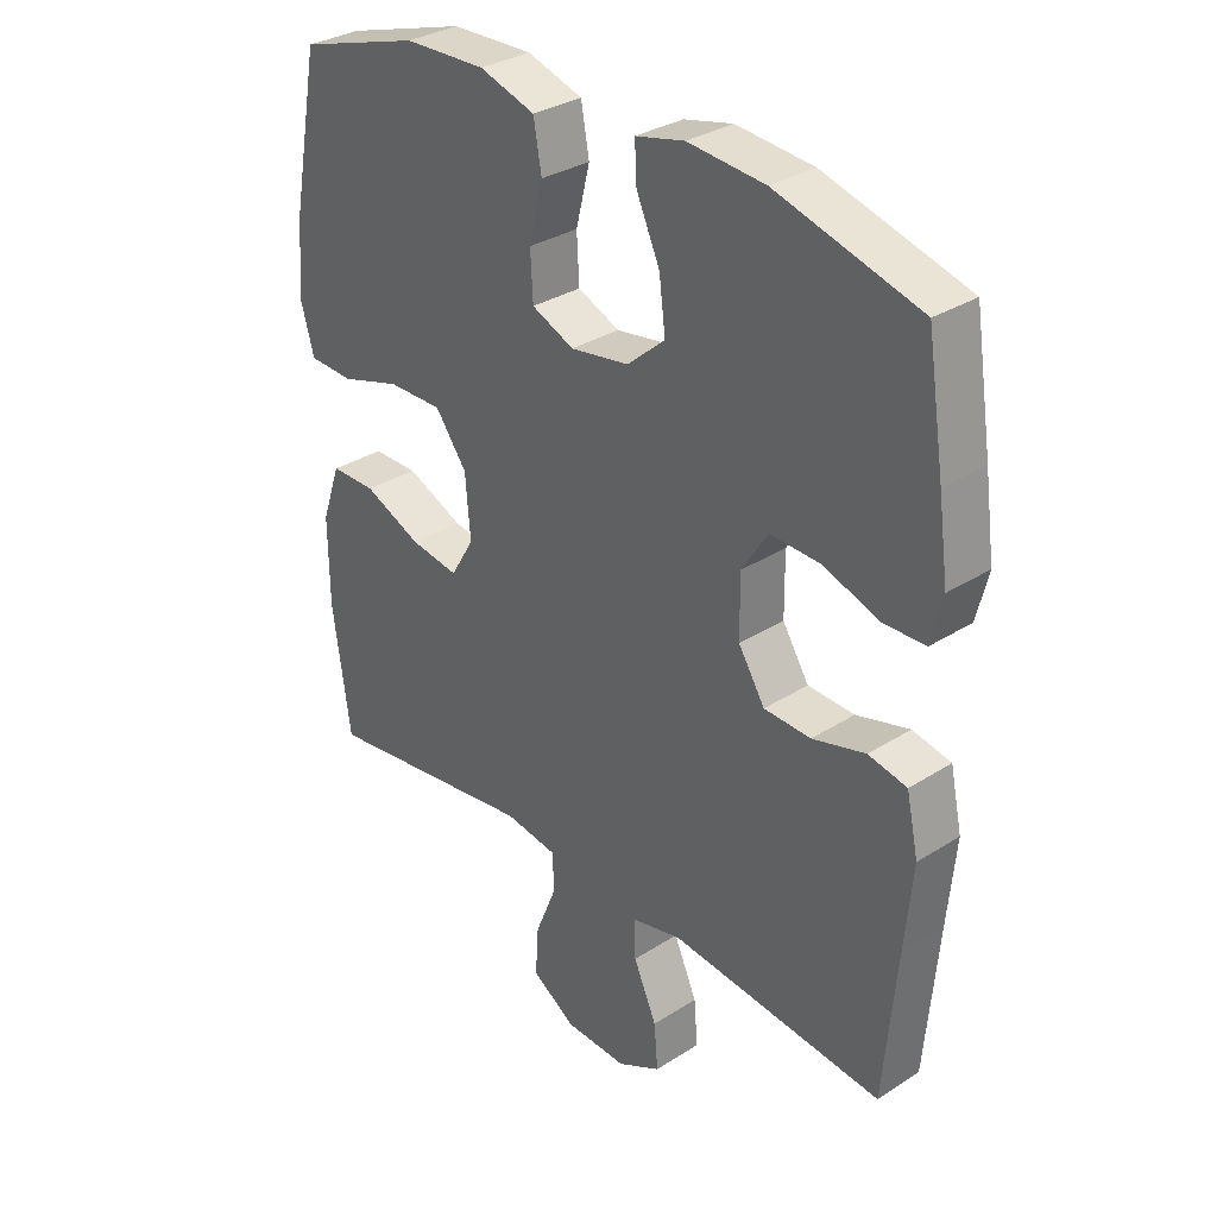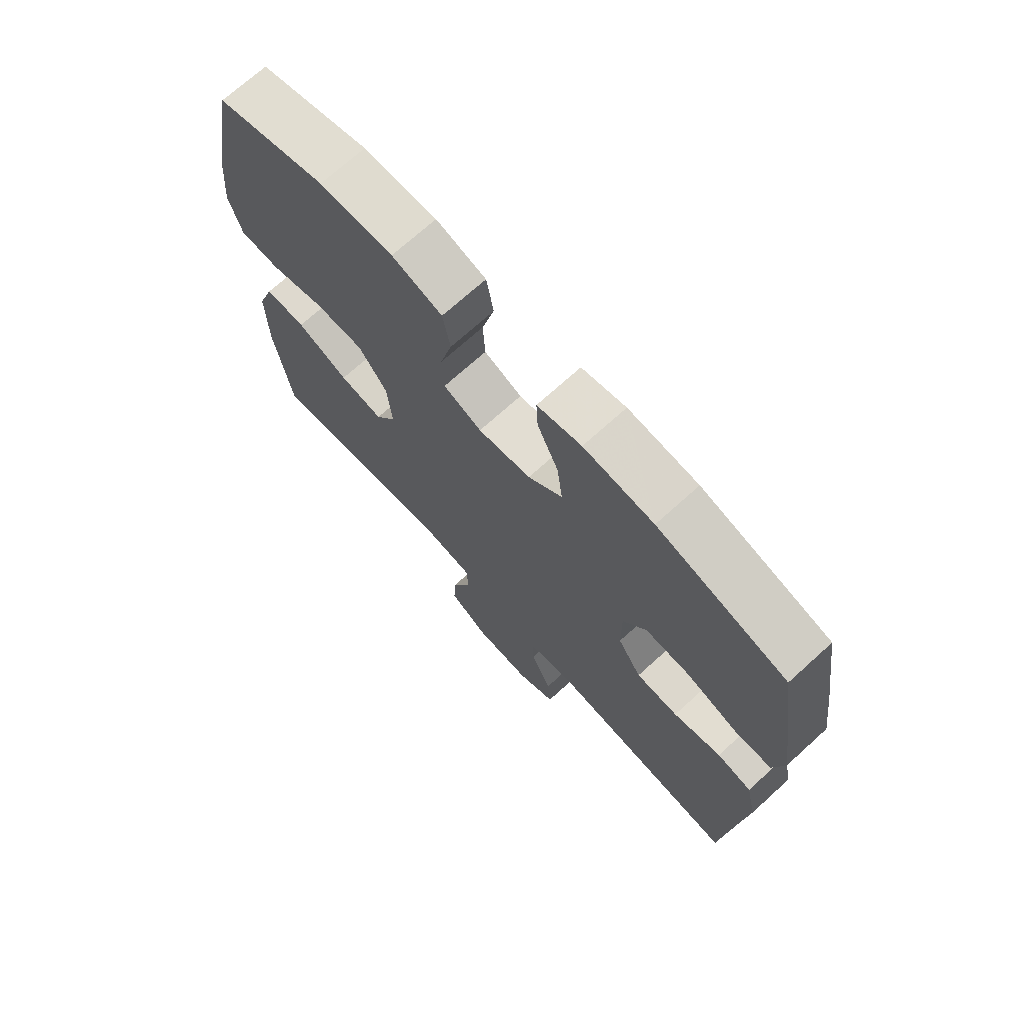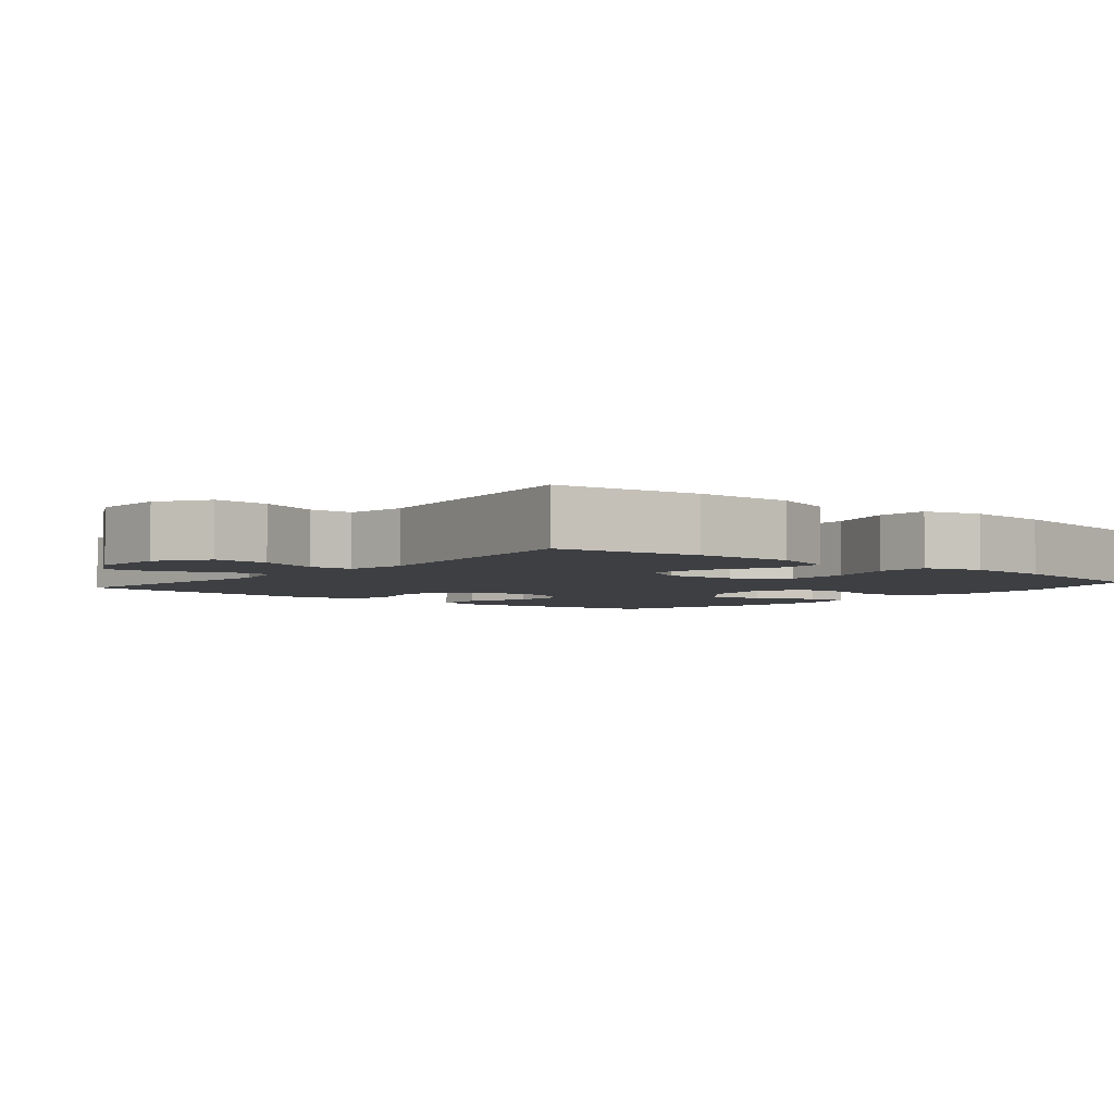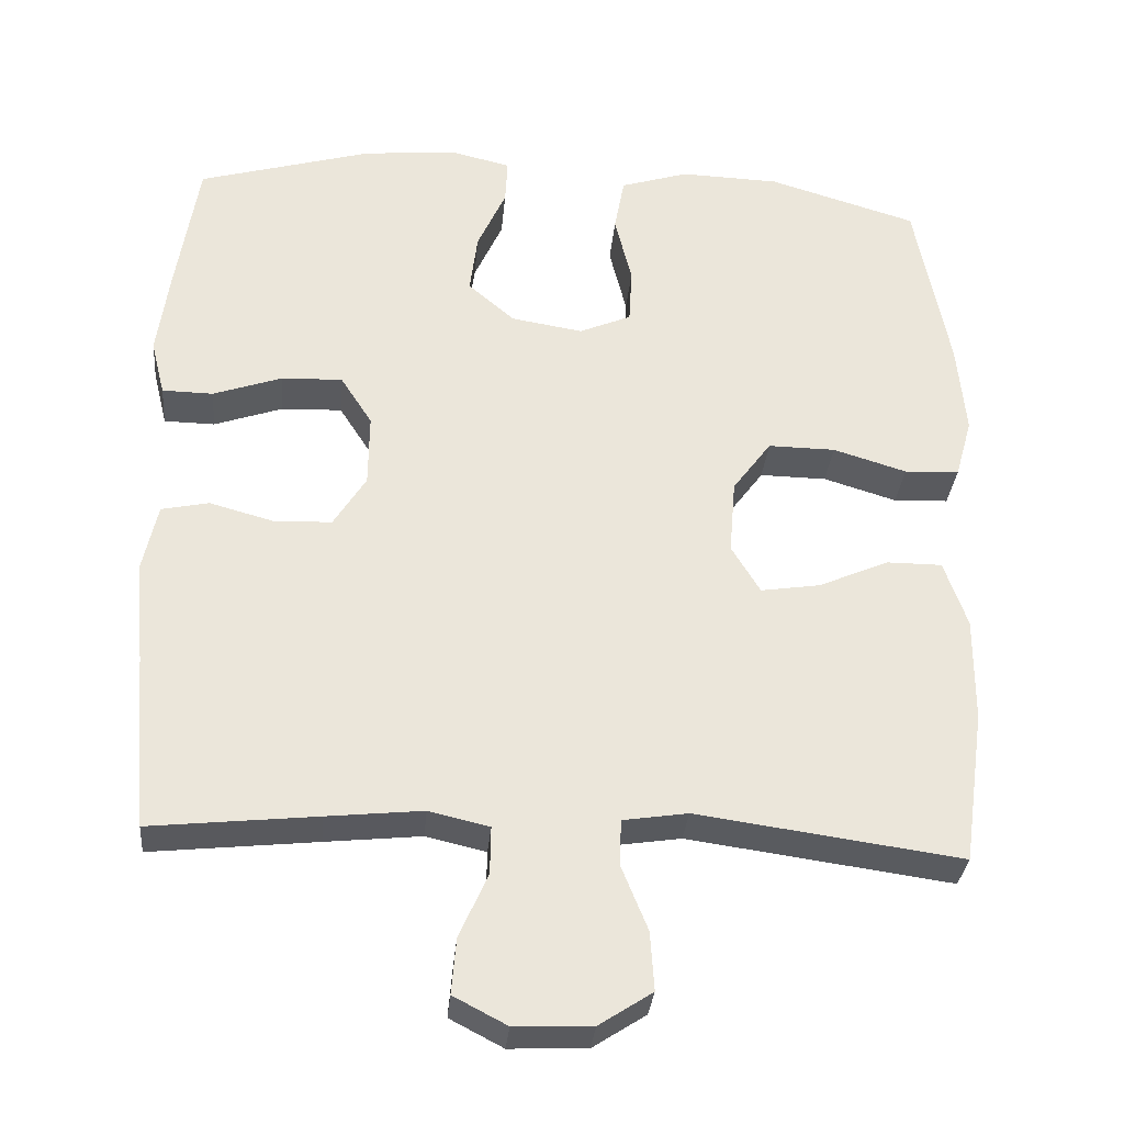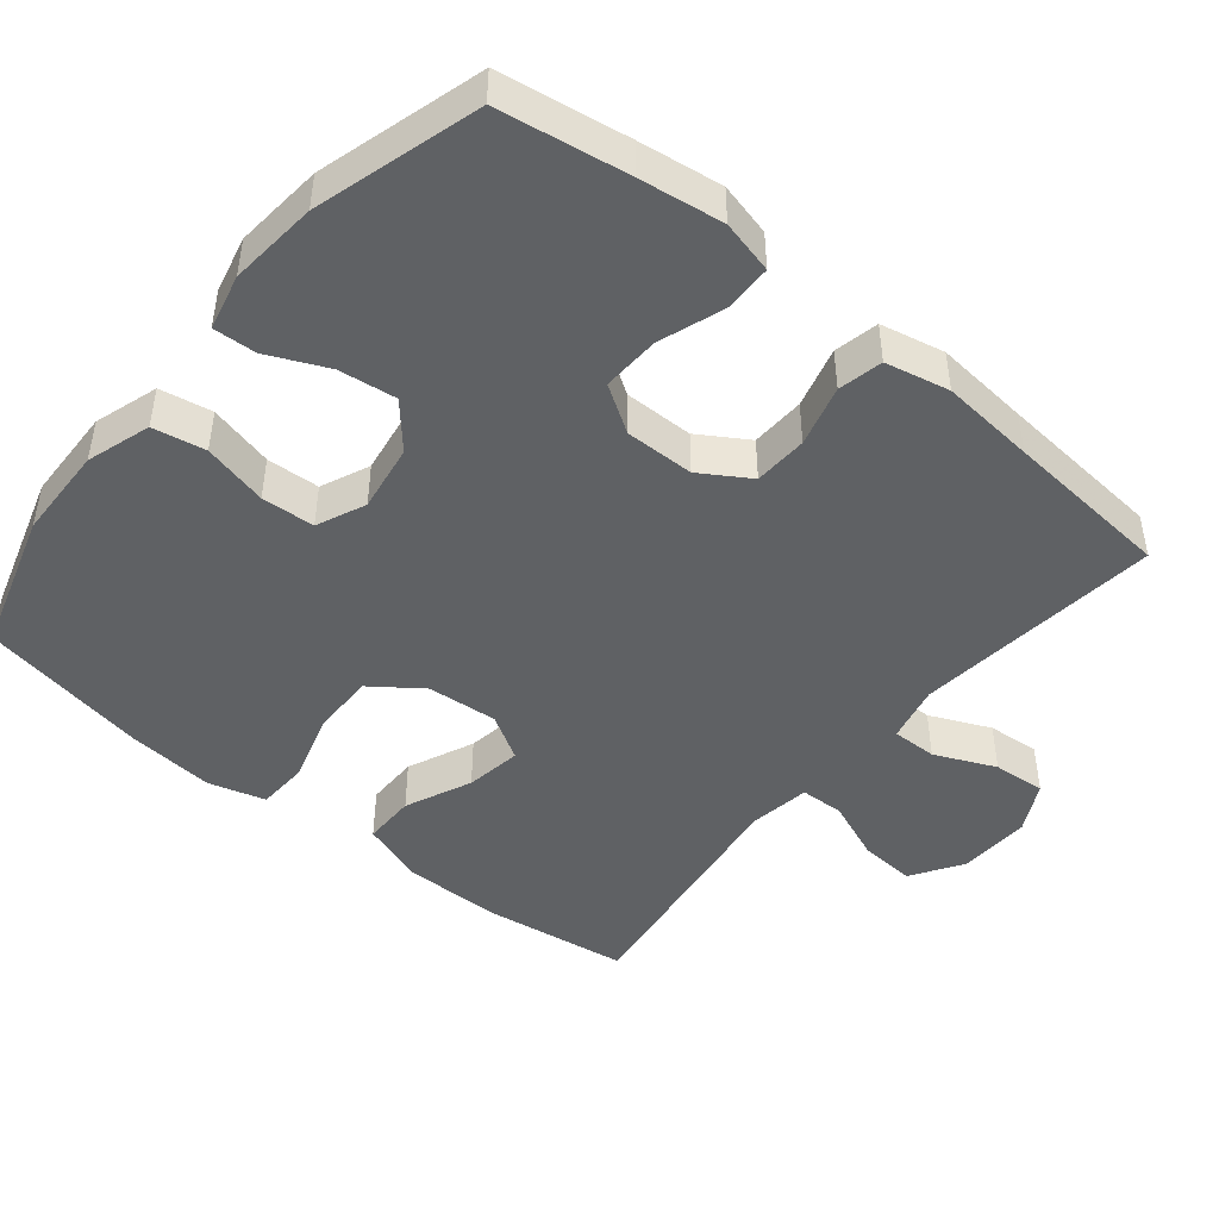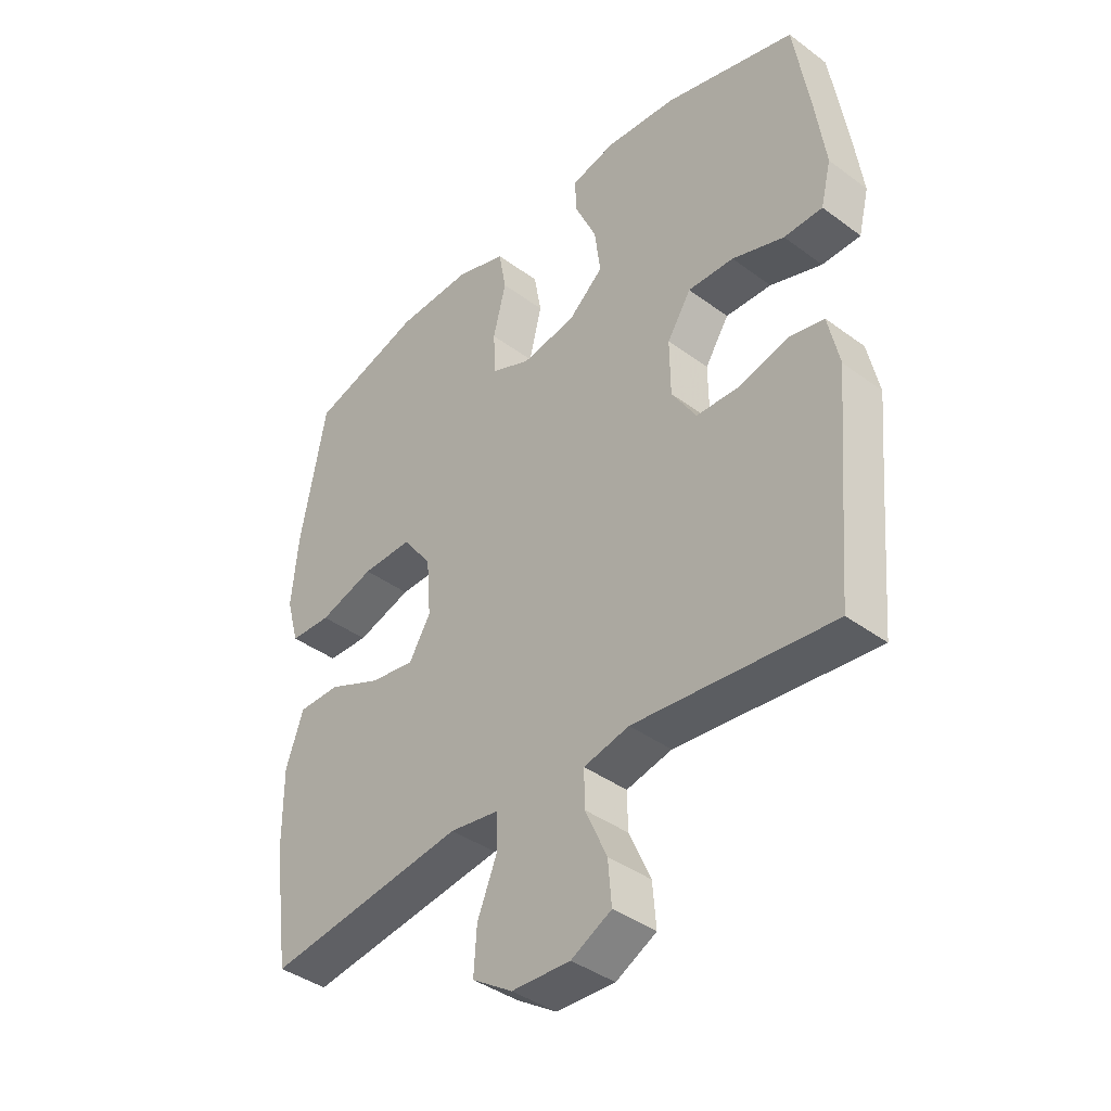
<metadata>
{"format":"obj","ext":"obj","renderer":"f3d","projection":"perspective","resolution":1024,"background":"white","views":[{"elev":31.9,"azim":48.1,"up":"+Z"},{"elev":71.5,"azim":47.8,"up":"+Z"},{"elev":-3.9,"azim":-129.7,"up":"+Y"},{"elev":-32.1,"azim":174.8,"up":"+Z"},{"elev":-46.1,"azim":50.6,"up":"+Y"},{"elev":-40.1,"azim":47.7,"up":"+Z"}]}
</metadata>
<code>
v 0.5 0.07 -0.5
v 0.285 0.07 -0.477
v 0.161 0.07 -0.464
v 0.083 0.07 -0.482
v 0.084 0.07 -0.544
v 0.121 0.07 -0.627
v 0.127 0.07 -0.699
v 0.058 0.07 -0.735
v -0.042 0.07 -0.731
v -0.111 0.07 -0.686
v -0.106 0.07 -0.61
v -0.072 0.07 -0.526
v -0.074 0.07 -0.466
v -0.158 0.07 -0.453
v -0.5 0.07 -0.5
v -0.528 0.07 -0.301
v -0.529 0.07 -0.165
v -0.499 0.07 -0.078
v -0.427 0.07 -0.078
v -0.336 0.07 -0.118
v -0.259 0.07 -0.13
v -0.222 0.07 -0.068
v -0.23 0.07 0.029
v -0.28 0.07 0.097
v -0.367 0.07 0.096
v -0.462 0.07 0.067
v -0.533 0.07 0.07
v -0.555 0.07 0.148
v -0.544 0.07 0.268
v -0.5 0.07 0.5
v -0.307 0.07 0.558
v -0.178 0.07 0.562
v -0.09 0.07 0.534
v -0.077 0.07 0.462
v -0.099 0.07 0.373
v -0.095 0.07 0.3
v -0.028 0.07 0.271
v 0.065 0.07 0.286
v 0.125 0.07 0.338
v 0.115 0.07 0.417
v 0.078 0.07 0.499
v 0.075 0.07 0.558
v 0.152 0.07 0.576
v 0.274 0.07 0.565
v 0.5 0.07 0.5
v 0.528 0.07 0.323
v 0.544 0.07 0.208
v 0.526 0.07 0.135
v 0.46 0.07 0.134
v 0.371 0.07 0.165
v 0.292 0.07 0.168
v 0.251 0.07 0.104
v 0.252 0.07 0.009
v 0.294 0.07 -0.058
v 0.368 0.07 -0.061
v 0.452 0.07 -0.038
v 0.513 0.07 -0.051
v 0.532 0.07 -0.139
v 0.52 0.07 -0.269
v 0.5 0 -0.5
v 0.285 0 -0.477
v 0.161 0 -0.464
v 0.083 0 -0.482
v 0.084 0 -0.544
v 0.121 0 -0.627
v 0.127 0 -0.699
v 0.058 0 -0.735
v -0.042 0 -0.731
v -0.111 0 -0.686
v -0.106 0 -0.61
v -0.072 0 -0.526
v -0.074 0 -0.466
v -0.158 0 -0.453
v -0.5 0 -0.5
v -0.528 0 -0.301
v -0.529 0 -0.165
v -0.499 0 -0.078
v -0.427 0 -0.078
v -0.336 0 -0.118
v -0.259 0 -0.13
v -0.222 0 -0.068
v -0.23 0 0.029
v -0.28 0 0.097
v -0.367 0 0.096
v -0.462 0 0.067
v -0.533 0 0.07
v -0.555 0 0.148
v -0.544 0 0.268
v -0.5 0 0.5
v -0.307 0 0.558
v -0.178 0 0.562
v -0.09 0 0.534
v -0.077 0 0.462
v -0.099 0 0.373
v -0.095 0 0.3
v -0.028 0 0.271
v 0.065 0 0.286
v 0.125 0 0.338
v 0.115 0 0.417
v 0.078 0 0.499
v 0.075 0 0.558
v 0.152 0 0.576
v 0.274 0 0.565
v 0.5 0 0.5
v 0.528 0 0.323
v 0.544 0 0.208
v 0.526 0 0.135
v 0.46 0 0.134
v 0.371 0 0.165
v 0.292 0 0.168
v 0.251 0 0.104
v 0.252 0 0.009
v 0.294 0 -0.058
v 0.368 0 -0.061
v 0.452 0 -0.038
v 0.513 0 -0.051
v 0.532 0 -0.139
v 0.52 0 -0.269
f 56 57 58 59
f 55 56 59 1
f 54 55 1 2
f 53 54 2 3
f 52 53 3 4
f 47 48 49 50
f 47 50 51
f 46 47 51
f 45 46 51
f 44 45 51 52
f 40 41 42 43
f 39 40 43 44
f 32 33 34 35
f 32 35 36
f 31 32 36
f 30 31 36
f 29 30 36
f 28 29 36 37
f 25 26 27 28
f 24 25 28 37
f 17 18 19 20
f 17 20 21
f 14 15 16 17
f 13 14 17 21
f 9 10 11 12
f 9 12 13
f 8 9 13
f 5 6 7 8
f 4 5 8 13
f 39 44 52 4
f 23 24 37 38
f 22 23 38 39
f 21 22 39
f 4 13 21 39
f 118 117 116 115
f 60 118 115 114
f 61 60 114 113
f 62 61 113 112
f 63 62 112 111
f 109 108 107 106
f 110 109 106
f 110 106 105
f 110 105 104
f 111 110 104 103
f 102 101 100 99
f 103 102 99 98
f 94 93 92 91
f 95 94 91
f 95 91 90
f 95 90 89
f 95 89 88
f 96 95 88 87
f 87 86 85 84
f 96 87 84 83
f 79 78 77 76
f 80 79 76
f 76 75 74 73
f 80 76 73 72
f 71 70 69 68
f 72 71 68
f 72 68 67
f 67 66 65 64
f 72 67 64 63
f 63 111 103 98
f 97 96 83 82
f 98 97 82 81
f 98 81 80
f 98 80 72 63
f 1 60 61 2
f 2 61 62 3
f 3 62 63 4
f 4 63 64 5
f 5 64 65 6
f 6 65 66 7
f 7 66 67 8
f 8 67 68 9
f 9 68 69 10
f 10 69 70 11
f 11 70 71 12
f 12 71 72 13
f 13 72 73 14
f 14 73 74 15
f 15 74 75 16
f 16 75 76 17
f 17 76 77 18
f 18 77 78 19
f 19 78 79 20
f 20 79 80 21
f 21 80 81 22
f 22 81 82 23
f 23 82 83 24
f 24 83 84 25
f 25 84 85 26
f 26 85 86 27
f 27 86 87 28
f 28 87 88 29
f 29 88 89 30
f 30 89 90 31
f 31 90 91 32
f 32 91 92 33
f 33 92 93 34
f 34 93 94 35
f 35 94 95 36
f 36 95 96 37
f 37 96 97 38
f 38 97 98 39
f 39 98 99 40
f 40 99 100 41
f 41 100 101 42
f 42 101 102 43
f 43 102 103 44
f 44 103 104 45
f 45 104 105 46
f 46 105 106 47
f 47 106 107 48
f 48 107 108 49
f 49 108 109 50
f 50 109 110 51
f 51 110 111 52
f 52 111 112 53
f 53 112 113 54
f 54 113 114 55
f 55 114 115 56
f 56 115 116 57
f 57 116 117 58
f 58 117 118 59
f 59 118 60 1

</code>
